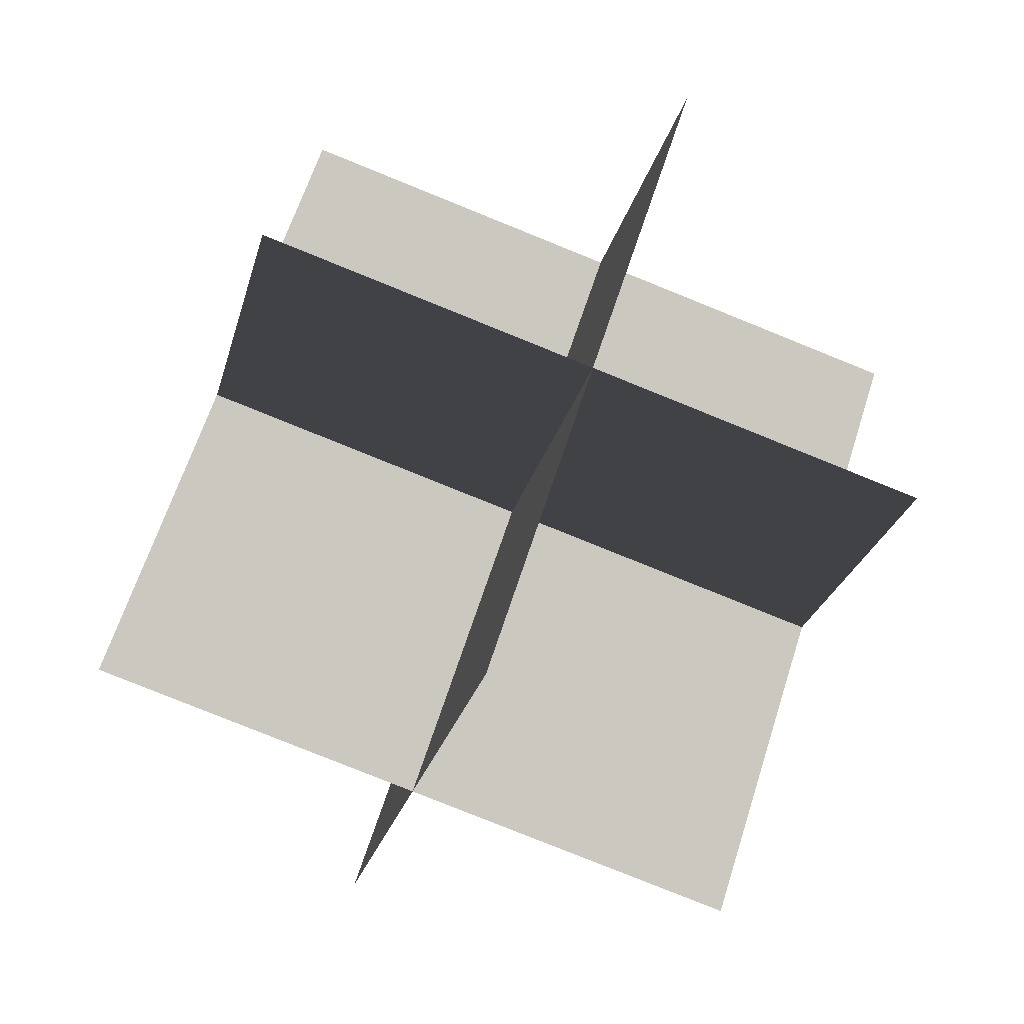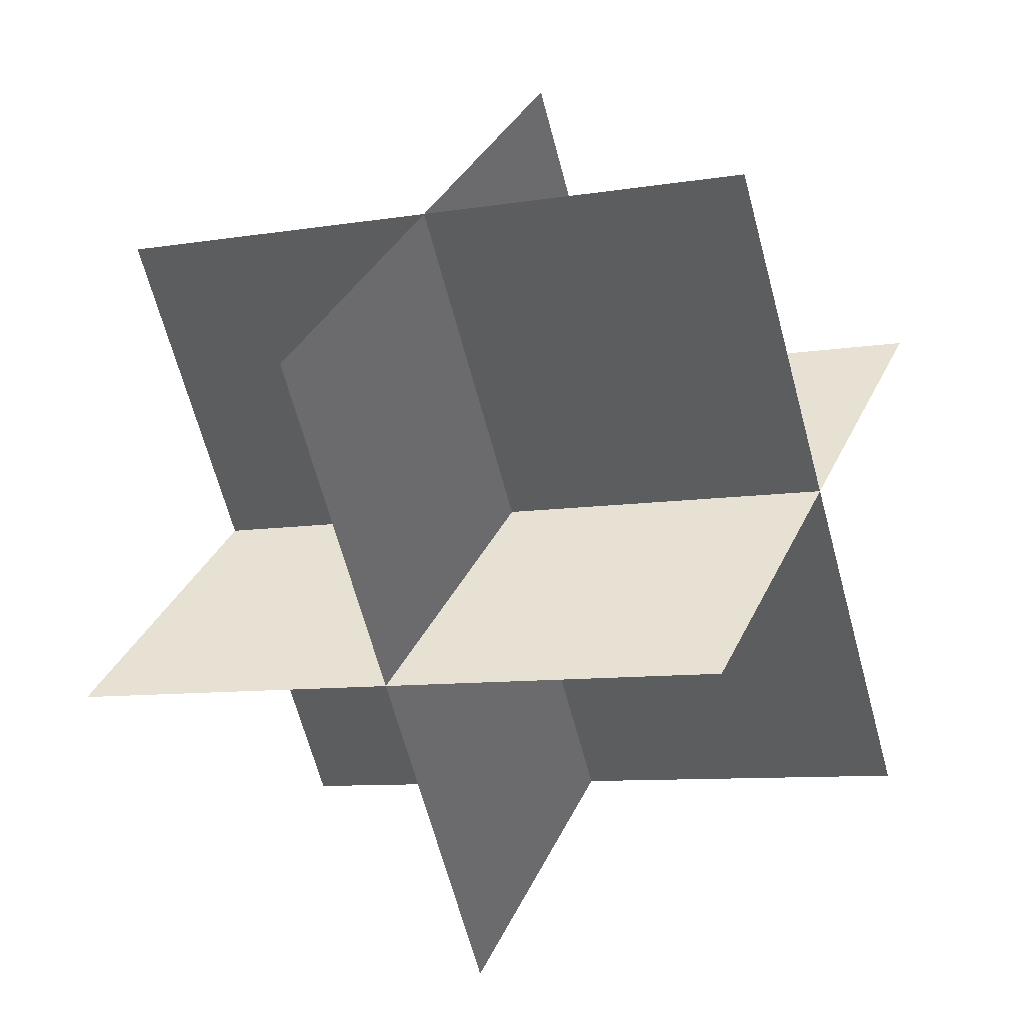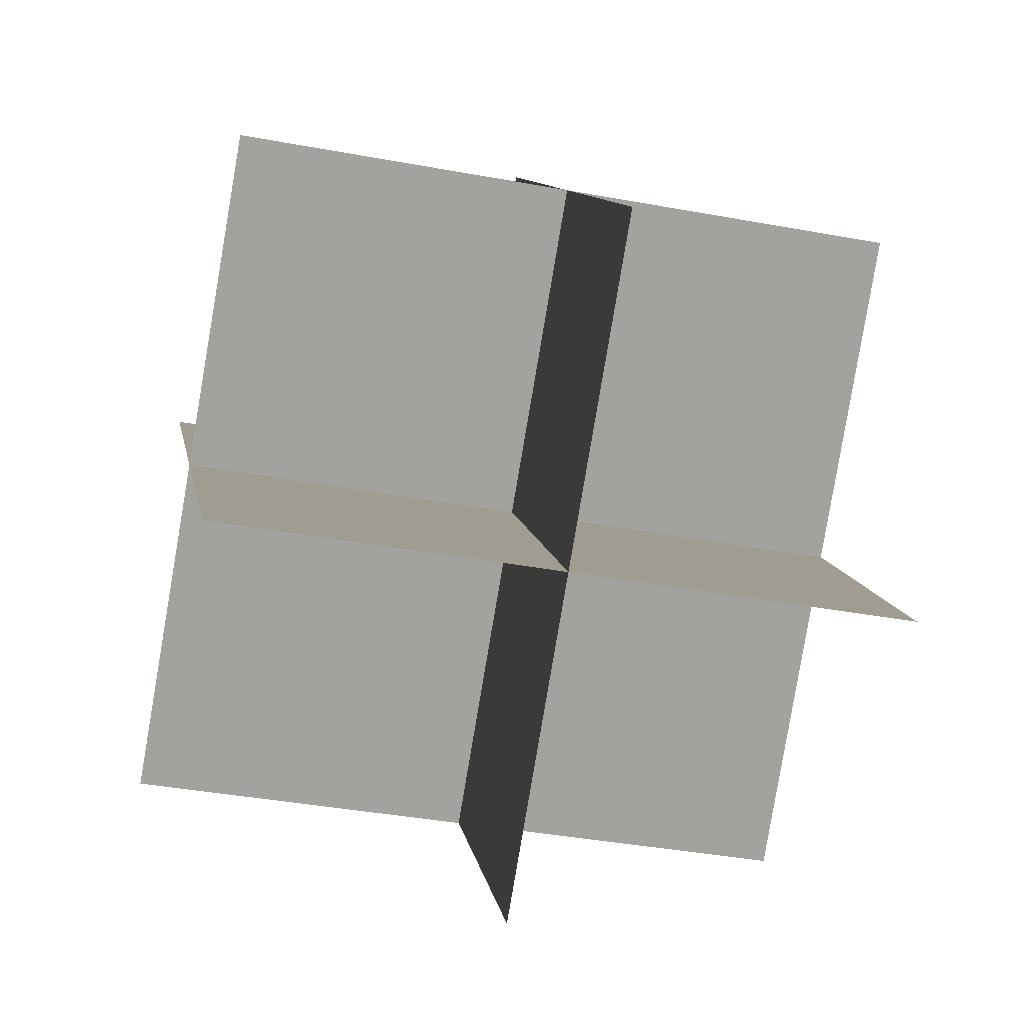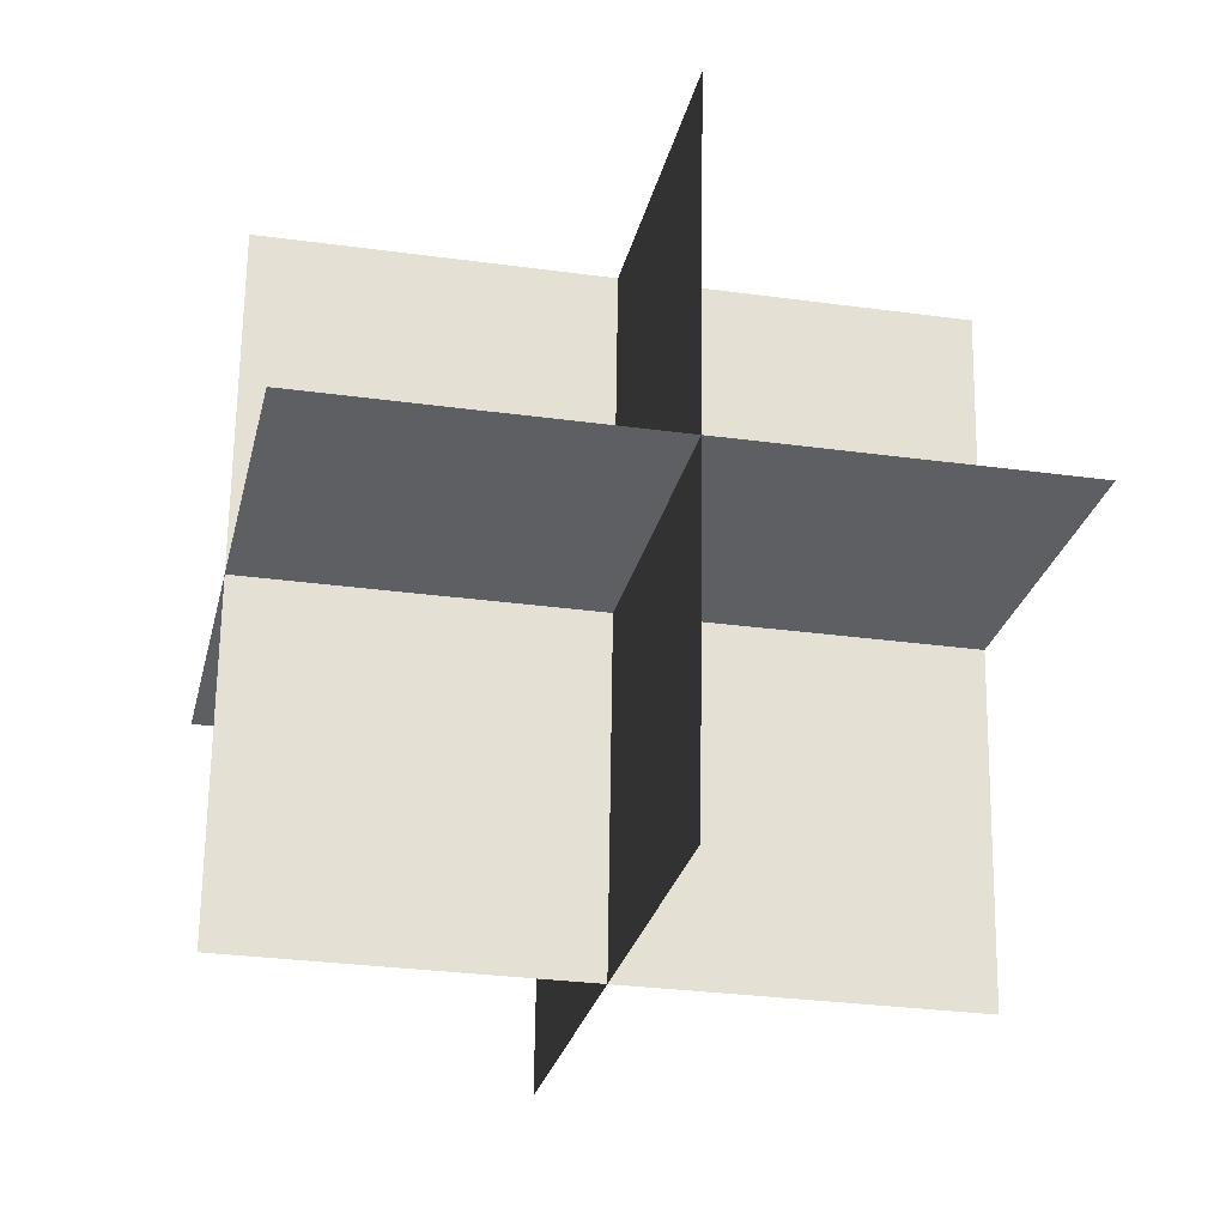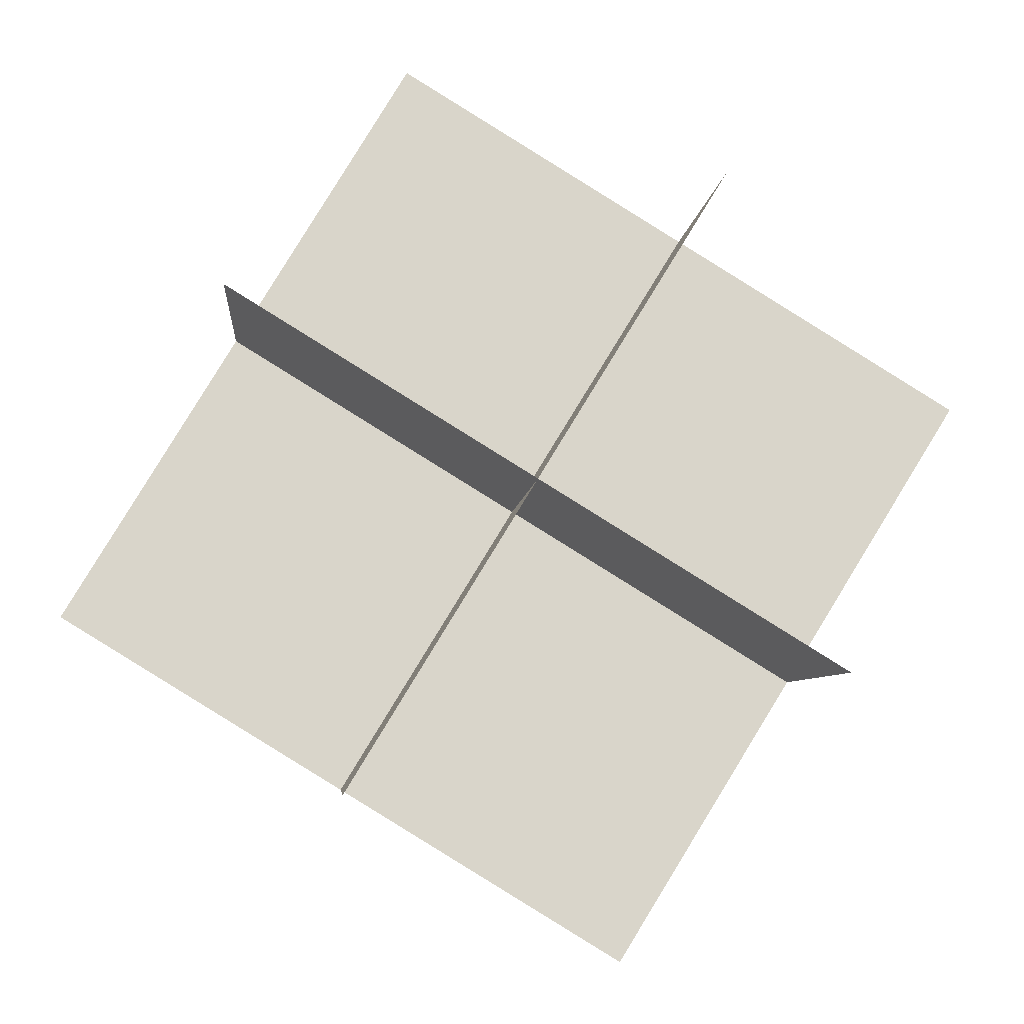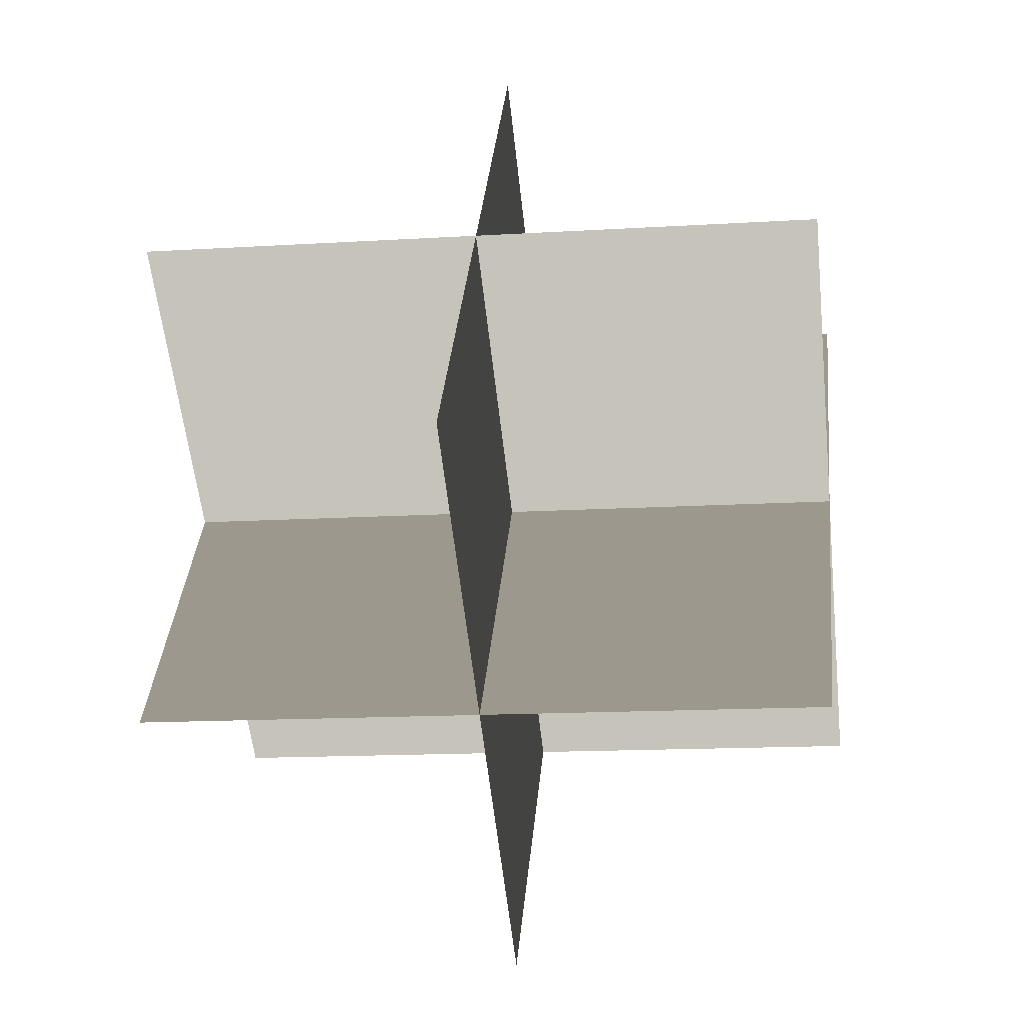
<metadata>
{"format":"obj","ext":"obj","renderer":"f3d","projection":"perspective","resolution":1024,"background":"white","views":[{"elev":-17.5,"azim":-178.6,"up":"+Y"},{"elev":18.8,"azim":130.7,"up":"+Z"},{"elev":21.2,"azim":-79.3,"up":"+Z"},{"elev":76.7,"azim":-69.5,"up":"+Z"},{"elev":69.0,"azim":49.5,"up":"+Z"},{"elev":-74.4,"azim":-71.3,"up":"+Y"}]}
</metadata>
<code>
v  -0.8452 -0.5773 3.767
v  1.461 0.2486 3.267
v  -1.476 -0.2703 1.368
v  0.8302 0.5556 0.8673
v  -0.6885 1.312 1.363
v  -0.0579 1.005 3.763
v  0.04281 -1.027 0.8717
v  0.6734 -1.334 3.271
v  -1.526 0.746 2.813
v  0.7798 1.572 2.313
v  -0.7949 -1.594 2.322
v  1.511 -0.7677 1.821
g Box002
f 1 2 4
f 4 3 1
f 5 6 8
f 8 7 5
f 9 10 12
f 12 11 9

</code>
